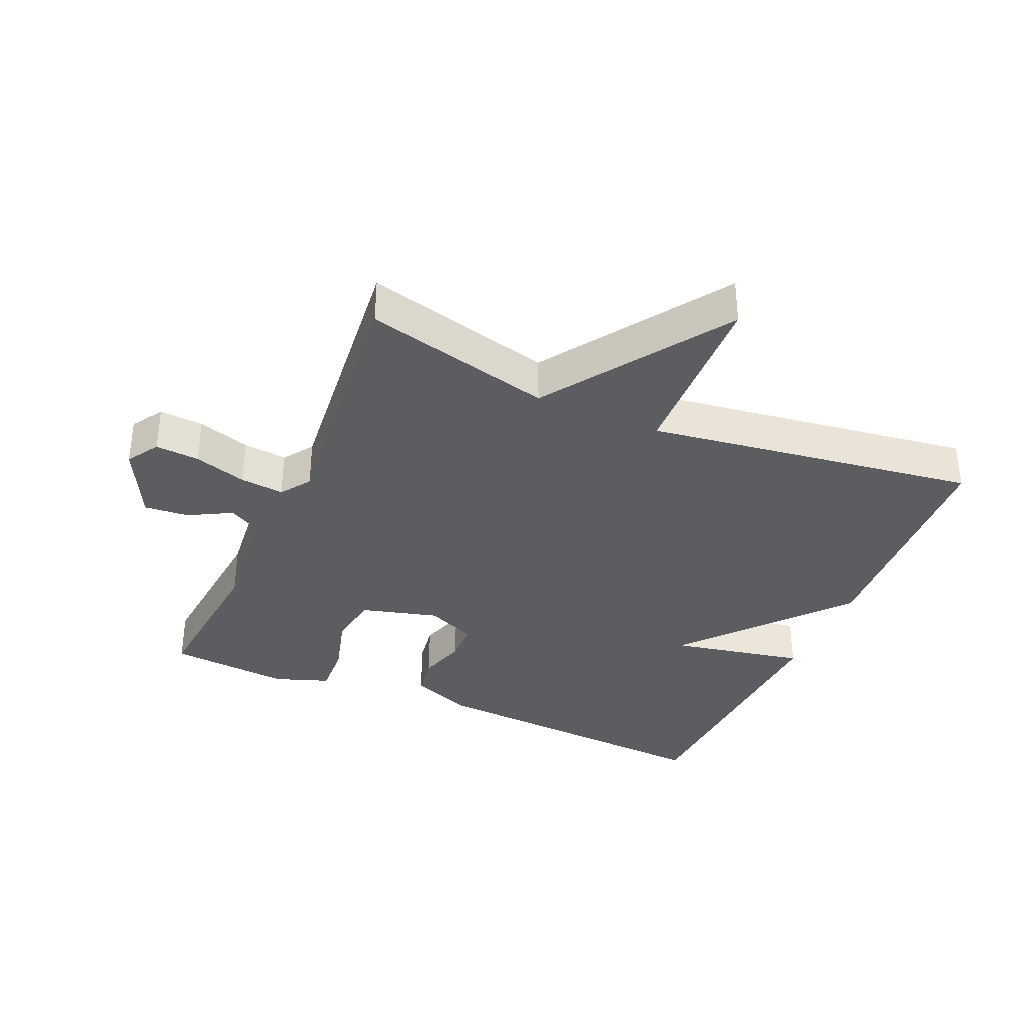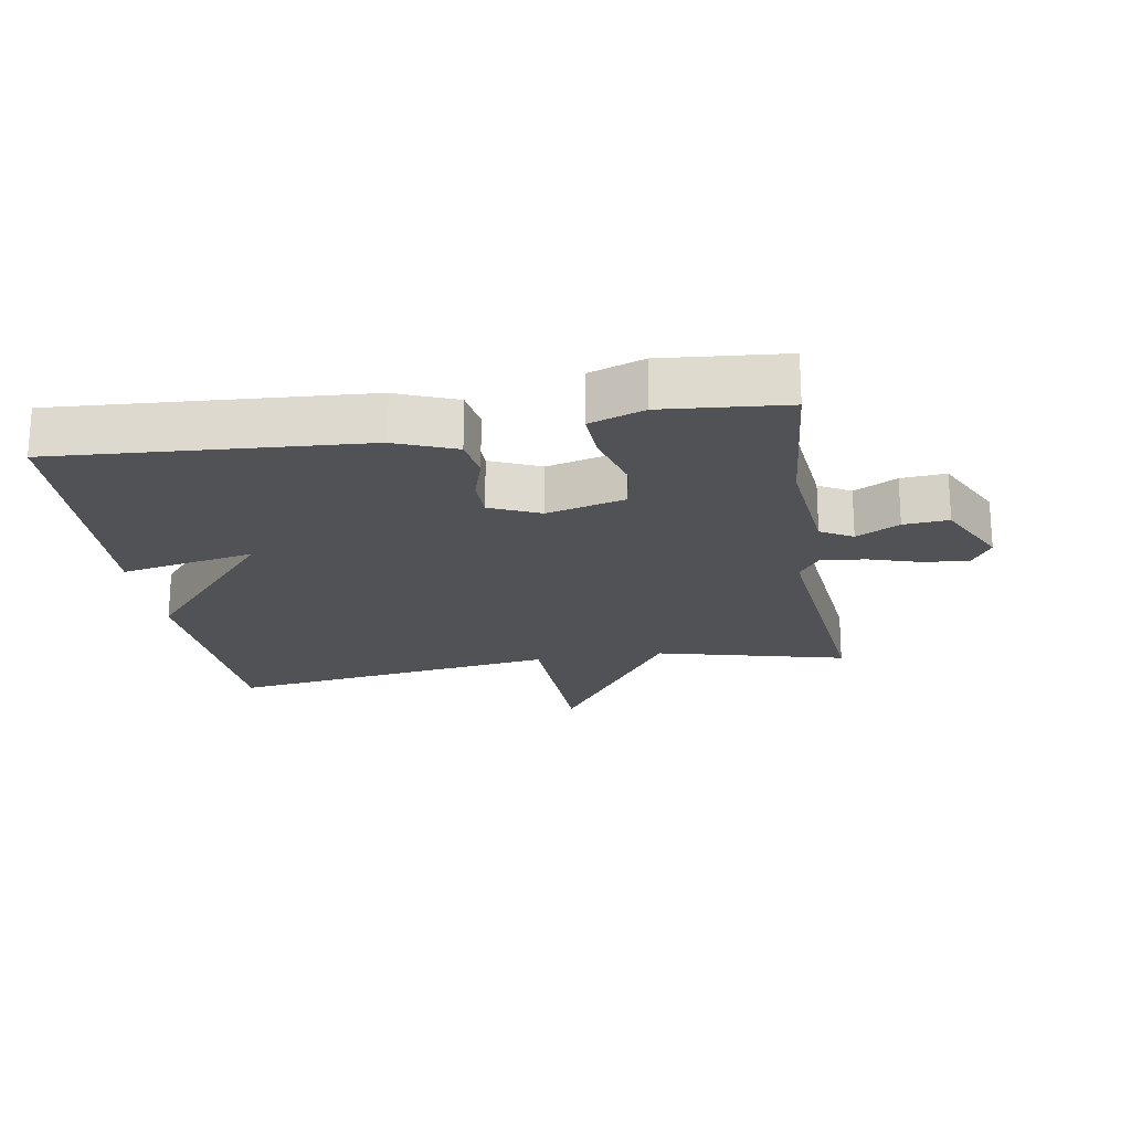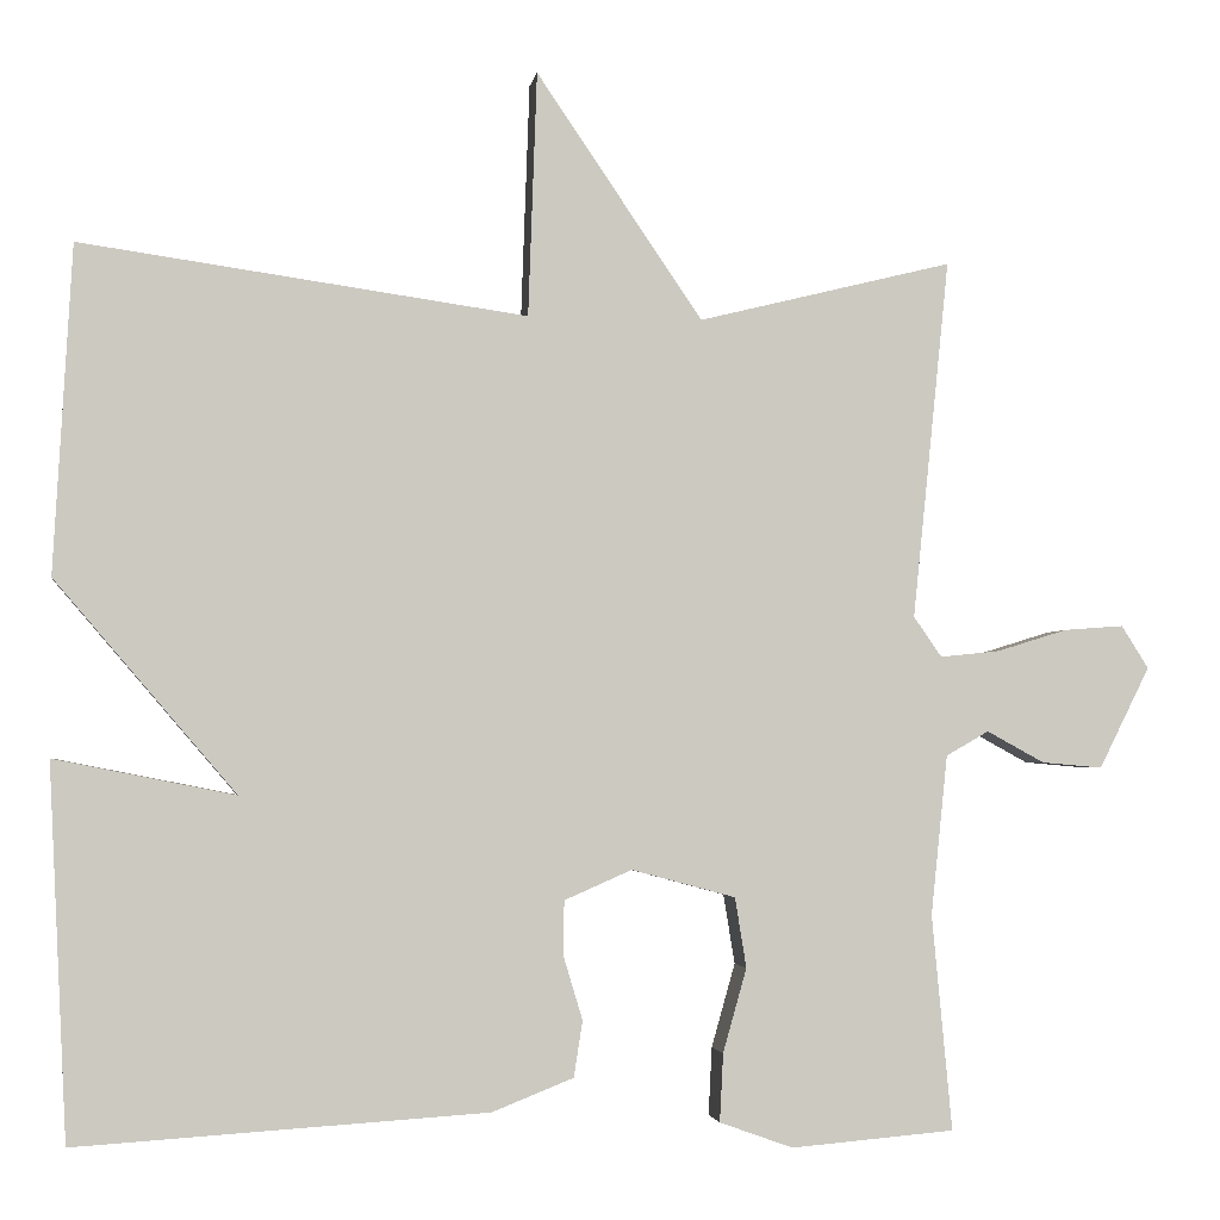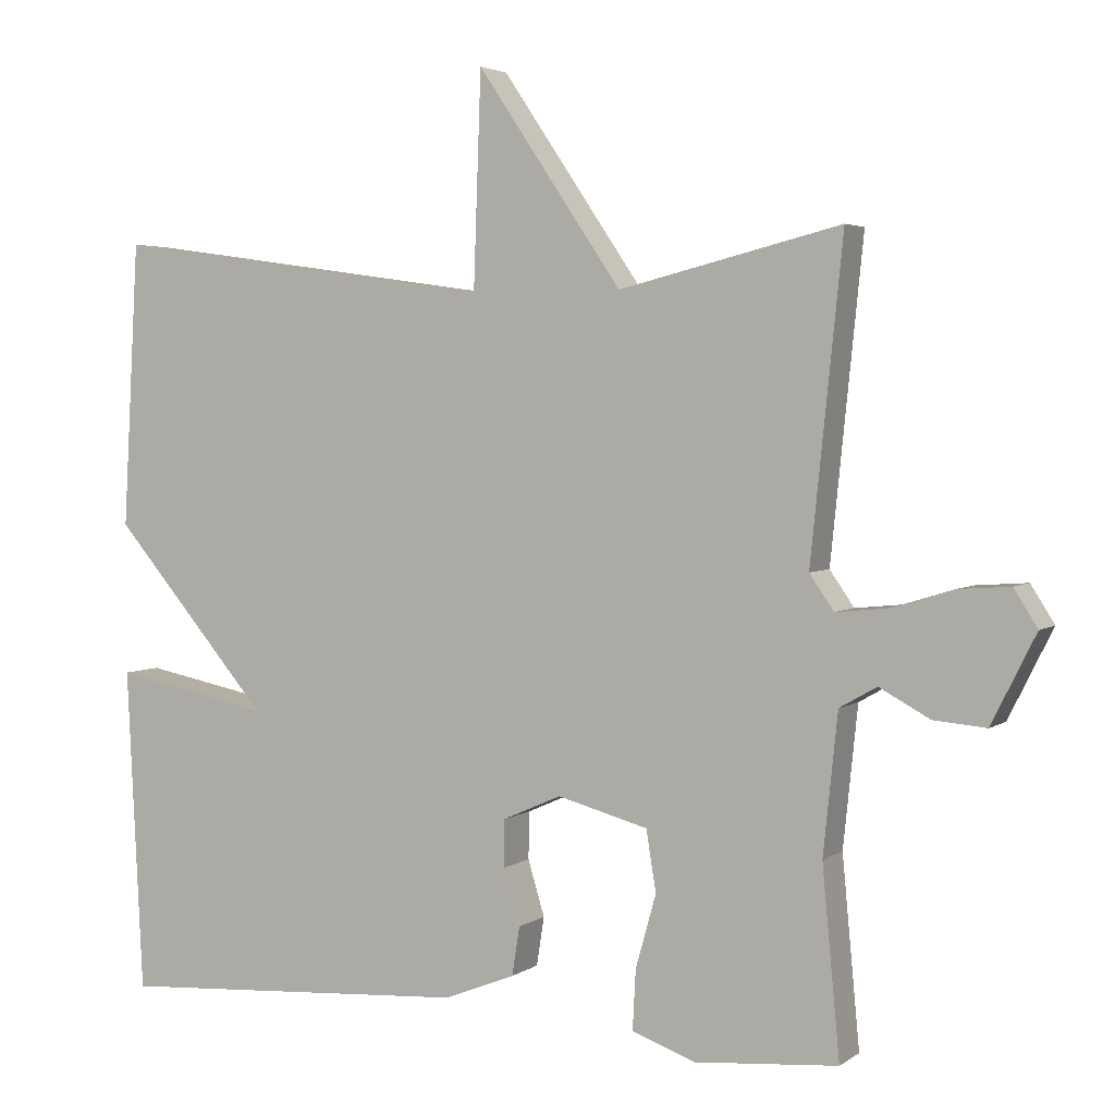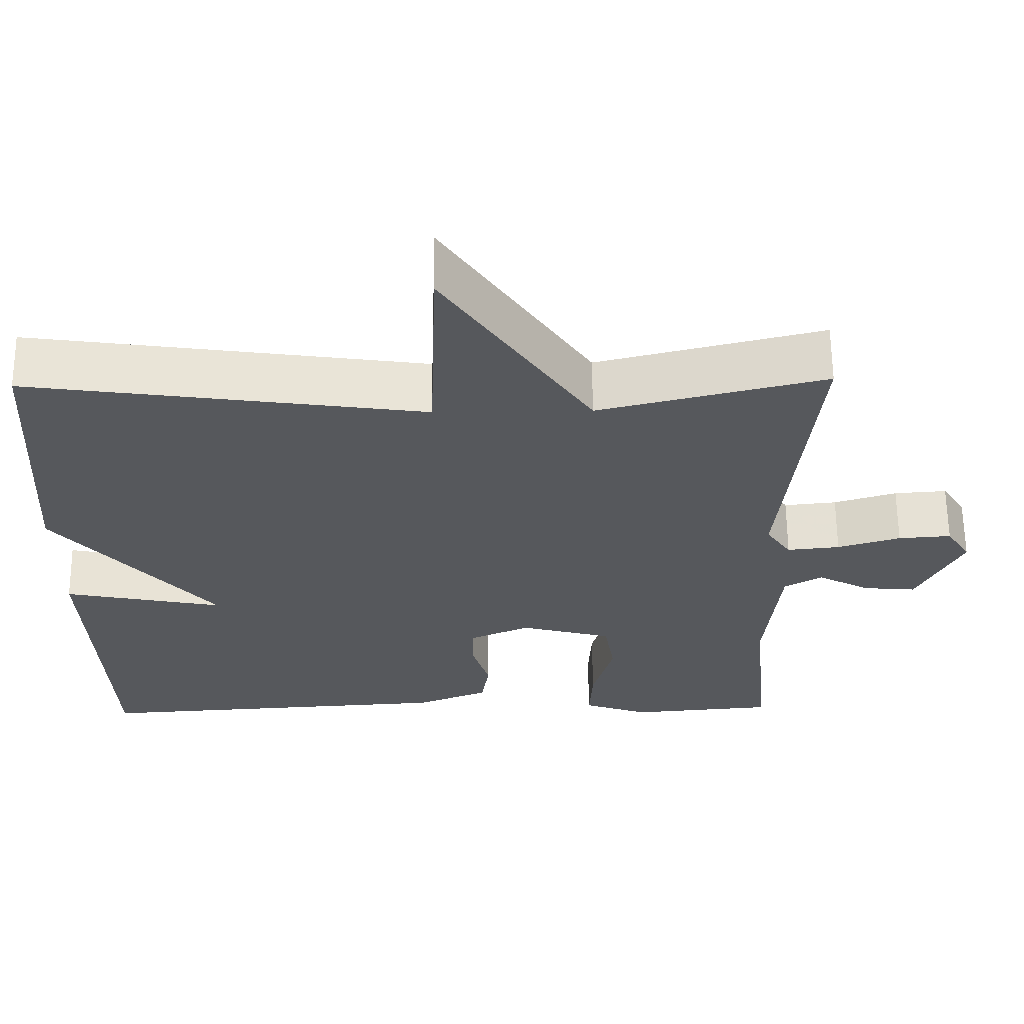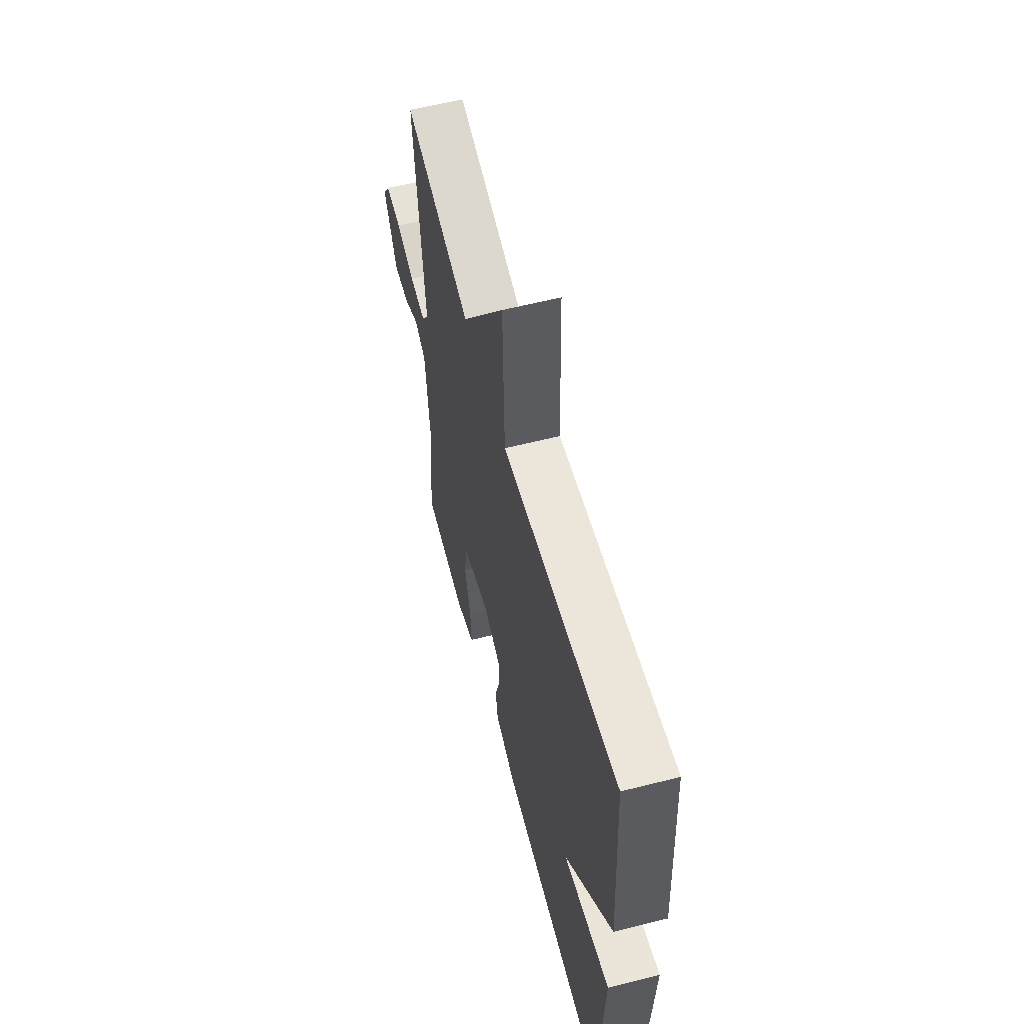
<metadata>
{"format":"obj","ext":"obj","renderer":"f3d","projection":"perspective","resolution":1024,"background":"white","views":[{"elev":-35.6,"azim":-23.5,"up":"+Y"},{"elev":-20.7,"azim":-170.7,"up":"+Y"},{"elev":-2.8,"azim":171.4,"up":"+Z"},{"elev":3.4,"azim":-154.0,"up":"+Z"},{"elev":62.0,"azim":179.4,"up":"+Z"},{"elev":59.4,"azim":75.4,"up":"+Z"}]}
</metadata>
<code>
v -0.5 0.07 -0.5
v -0.477 0.07 -0.254
v -0.496 0.07 -0.071
v -0.545 0.07 -0.043
v -0.611 0.07 -0.079
v -0.68 0.07 -0.085
v -0.738 0.07 0.031
v -0.707 0.07 0.08
v -0.639 0.07 0.075
v -0.558 0.07 0.05
v -0.49 0.07 0.043
v -0.458 0.07 0.089
v -0.5 0.07 0.5
v -0.209 0.07 0.428
v -0.019 0.07 0.708
v -0.009 0.07 0.428
v 0.5 0.07 0.5
v 0.521 0.07 0.126
v 0.315 0.07 -0.115
v 0.521 0.07 -0.074
v 0.5 0.07 -0.5
v 0.031 0.07 -0.47
v -0.062 0.07 -0.433
v -0.072 0.07 -0.369
v -0.05 0.07 -0.296
v -0.051 0.07 -0.234
v -0.128 0.07 -0.2
v -0.247 0.07 -0.232
v -0.26 0.07 -0.312
v -0.233 0.07 -0.408
v -0.229 0.07 -0.486
v -0.313 0.07 -0.516
v -0.5 0 -0.5
v -0.477 0 -0.254
v -0.496 0 -0.071
v -0.545 0 -0.043
v -0.611 0 -0.079
v -0.68 0 -0.085
v -0.738 0 0.031
v -0.707 0 0.08
v -0.639 0 0.075
v -0.558 0 0.05
v -0.49 0 0.043
v -0.458 0 0.089
v -0.5 0 0.5
v -0.209 0 0.428
v -0.019 0 0.708
v -0.009 0 0.428
v 0.5 0 0.5
v 0.521 0 0.126
v 0.315 0 -0.115
v 0.521 0 -0.074
v 0.5 0 -0.5
v 0.031 0 -0.47
v -0.062 0 -0.433
v -0.072 0 -0.369
v -0.05 0 -0.296
v -0.051 0 -0.234
v -0.128 0 -0.2
v -0.247 0 -0.232
v -0.26 0 -0.312
v -0.233 0 -0.408
v -0.229 0 -0.486
v -0.313 0 -0.516
f 32 1 2
f 31 32 2
f 30 31 2
f 29 30 2
f 28 29 2 3
f 27 28 3
f 23 24 25
f 22 23 25
f 21 22 25
f 20 21 25
f 19 20 25
f 19 25 26
f 18 19 26
f 17 18 26
f 16 17 26
f 16 26 27
f 15 16 27
f 14 15 27
f 12 13 14 27
f 8 9 10
f 7 8 10
f 6 7 10
f 5 6 10
f 4 5 10
f 4 10 11
f 11 12 27
f 4 11 27
f 3 4 27
f 34 33 64
f 34 64 63
f 34 63 62
f 34 62 61
f 35 34 61 60
f 35 60 59
f 57 56 55
f 57 55 54
f 57 54 53
f 57 53 52
f 57 52 51
f 58 57 51
f 58 51 50
f 58 50 49
f 58 49 48
f 59 58 48
f 59 48 47
f 59 47 46
f 59 46 45 44
f 42 41 40
f 42 40 39
f 42 39 38
f 42 38 37
f 42 37 36
f 43 42 36
f 59 44 43
f 59 43 36
f 59 36 35
f 1 33 34 2
f 2 34 35 3
f 3 35 36 4
f 4 36 37 5
f 5 37 38 6
f 6 38 39 7
f 7 39 40 8
f 8 40 41 9
f 9 41 42 10
f 10 42 43 11
f 11 43 44 12
f 12 44 45 13
f 13 45 46 14
f 14 46 47 15
f 15 47 48 16
f 16 48 49 17
f 17 49 50 18
f 18 50 51 19
f 19 51 52 20
f 20 52 53 21
f 21 53 54 22
f 22 54 55 23
f 23 55 56 24
f 24 56 57 25
f 25 57 58 26
f 26 58 59 27
f 27 59 60 28
f 28 60 61 29
f 29 61 62 30
f 30 62 63 31
f 31 63 64 32
f 32 64 33 1

</code>
